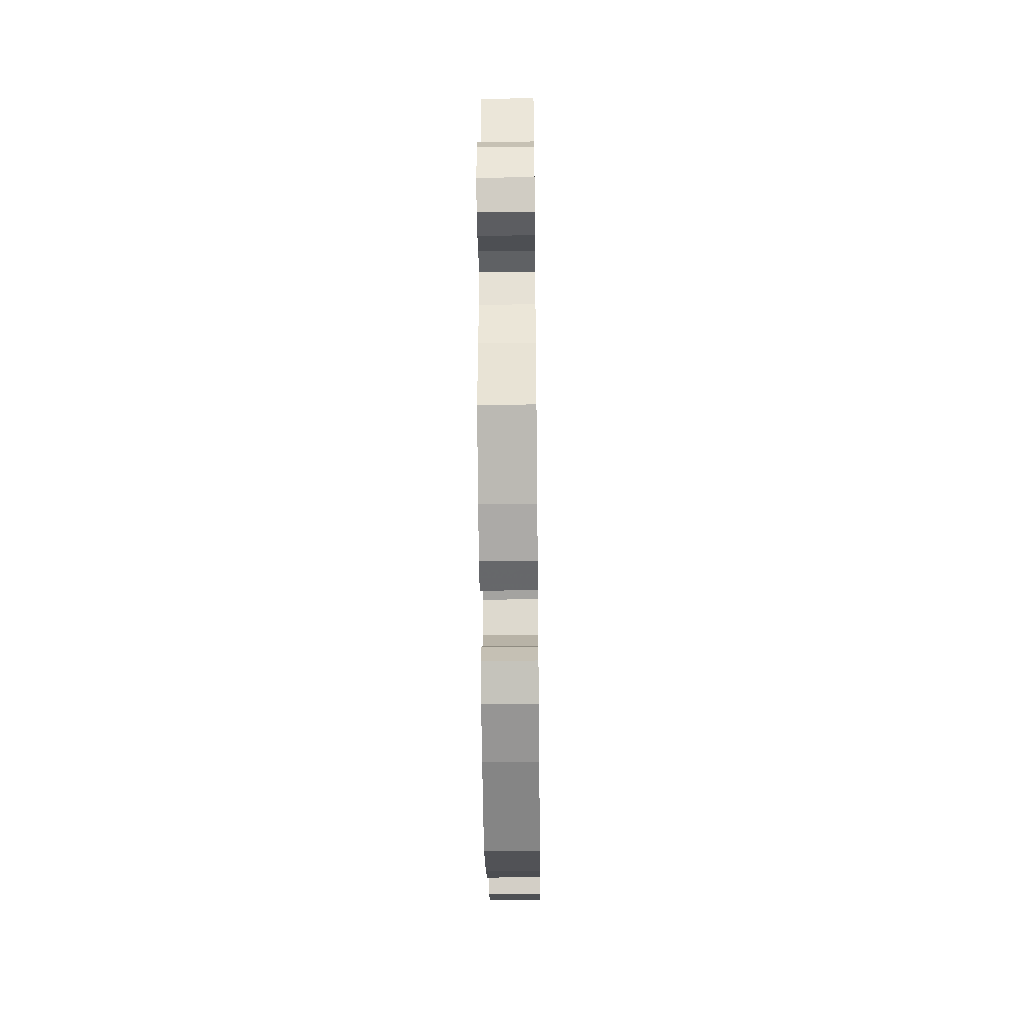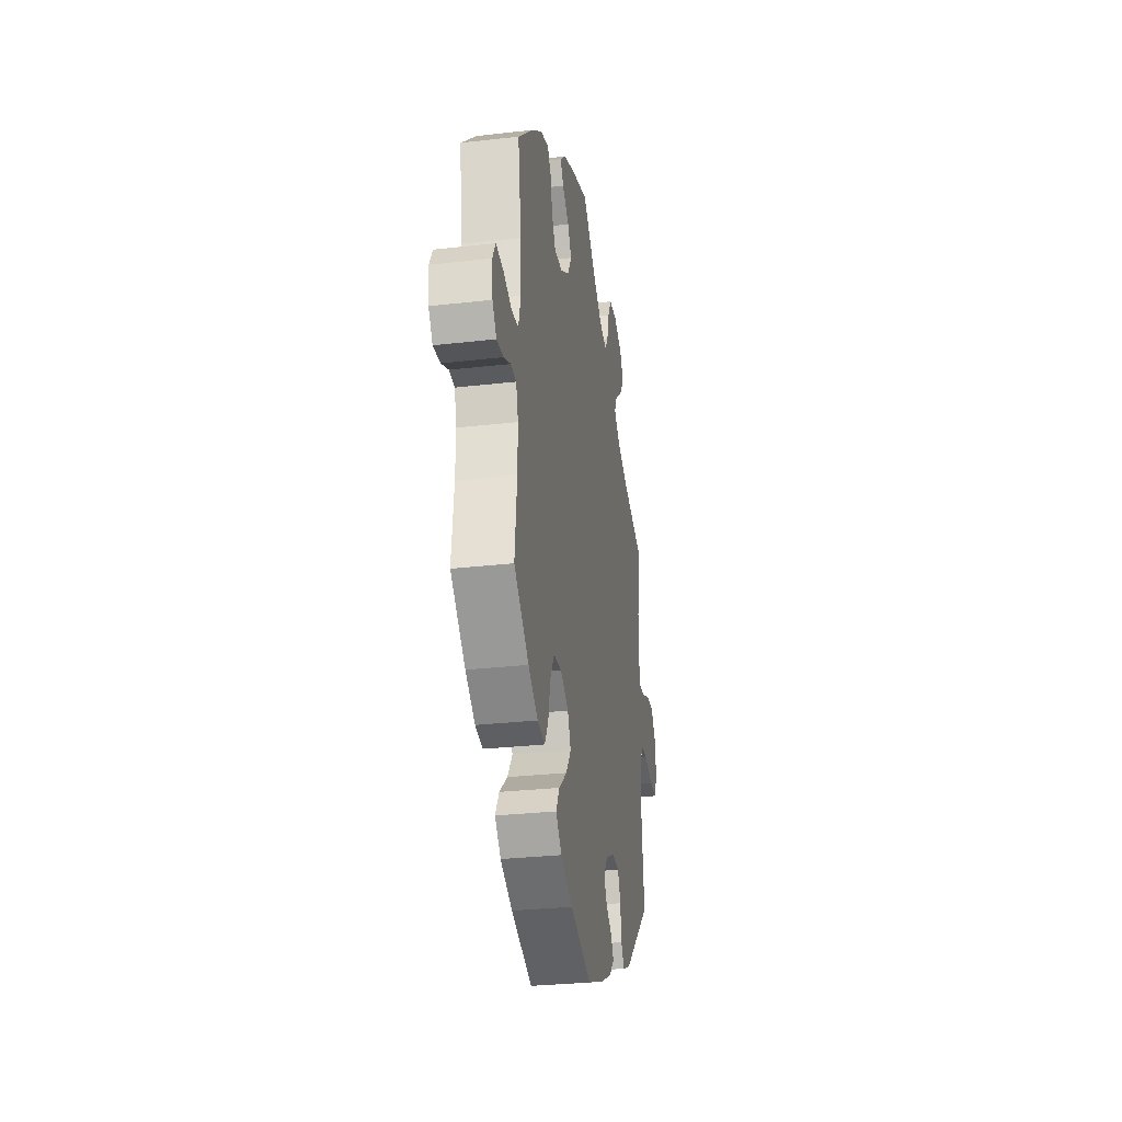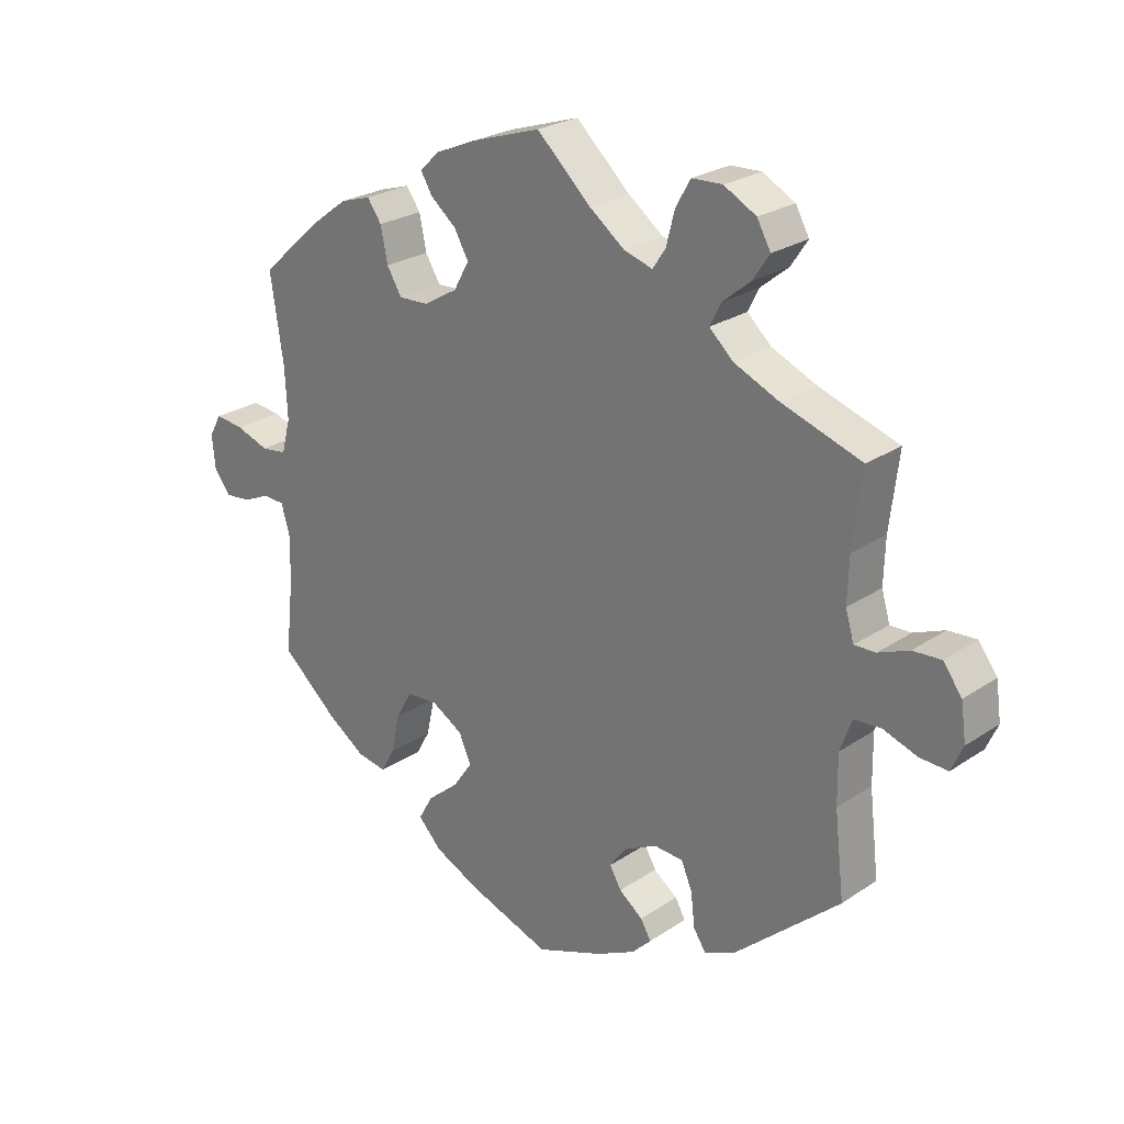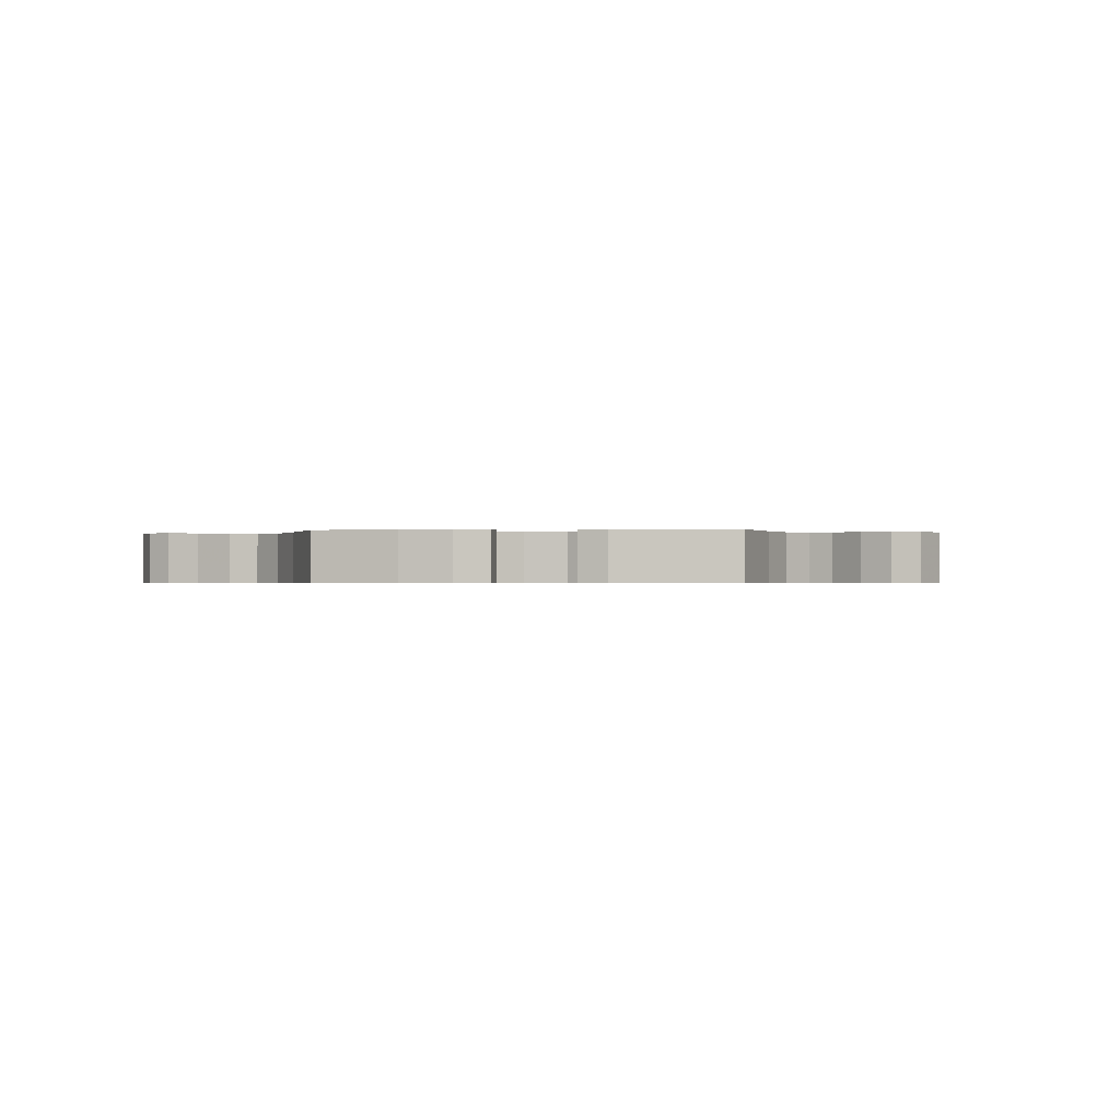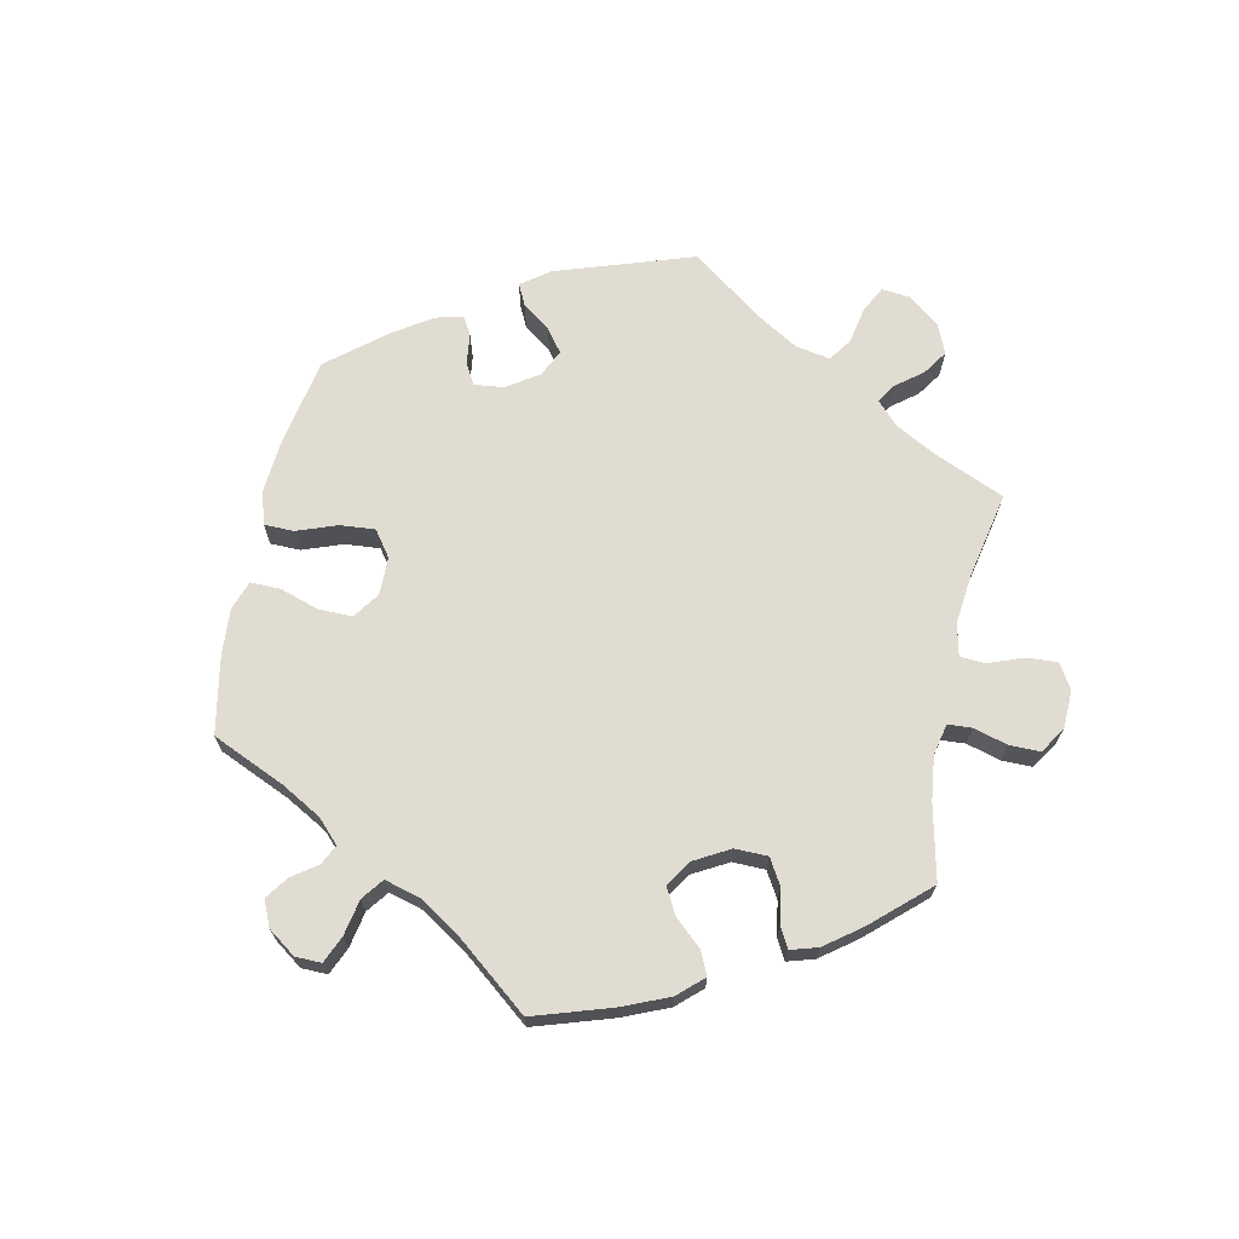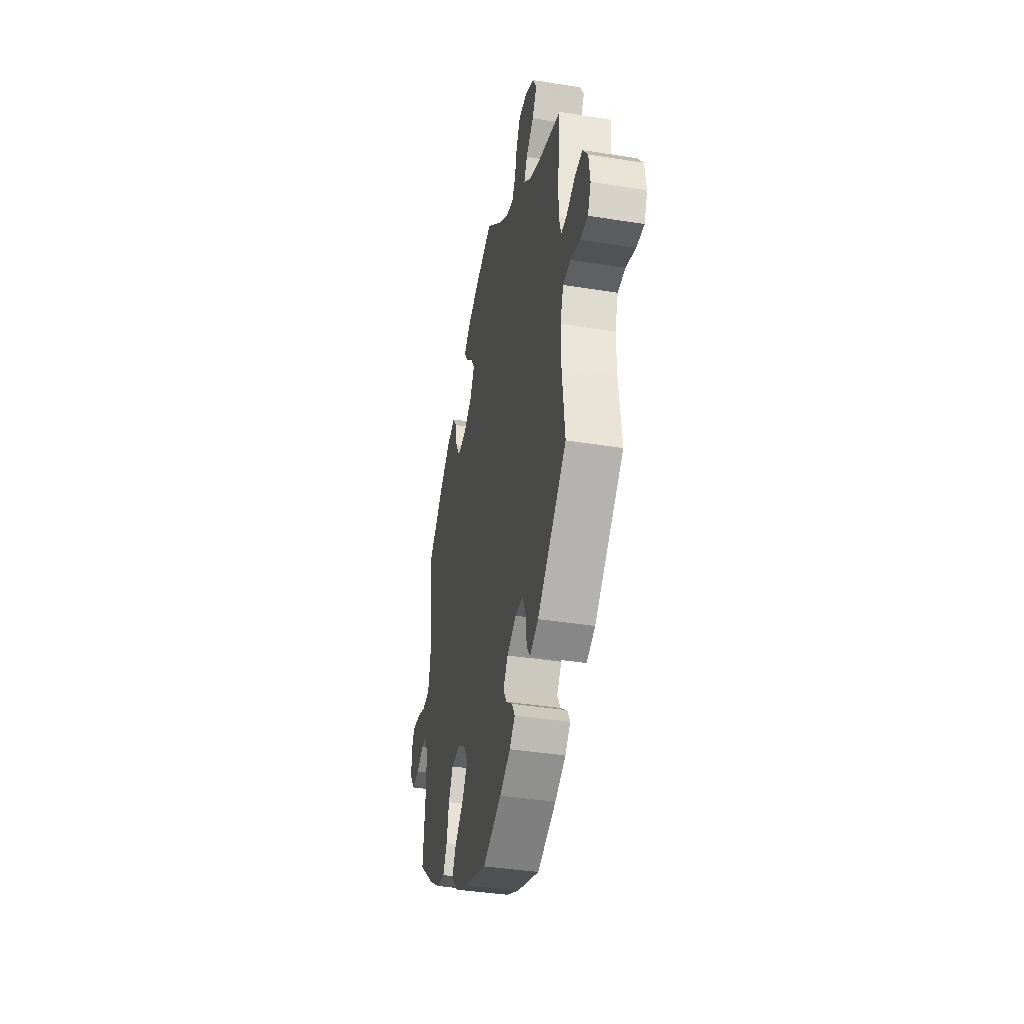
<metadata>
{"format":"obj","ext":"obj","renderer":"f3d","projection":"perspective","resolution":1024,"background":"white","views":[{"elev":-42.2,"azim":-89.3,"up":"+Z"},{"elev":-29.5,"azim":-80.4,"up":"+Z"},{"elev":24.9,"azim":42.7,"up":"+Z"},{"elev":-0.6,"azim":-25.5,"up":"+Y"},{"elev":69.2,"azim":-48.0,"up":"+Y"},{"elev":-39.0,"azim":78.6,"up":"+Z"}]}
</metadata>
<code>
v -0.408 0.07 0.373
v -0.349 0.07 0.417
v -0.301 0.07 0.432
v -0.279 0.07 0.401
v -0.268 0.07 0.348
v -0.245 0.07 0.31
v -0.198 0.07 0.312
v -0.146 0.07 0.343
v -0.122 0.07 0.386
v -0.144 0.07 0.425
v -0.184 0.07 0.458
v -0.202 0.07 0.488
v -0.171 0.07 0.517
v -0.11 0.07 0.543
v -0.001 0.07 0.578
v 0.083 0.07 0.5
v 0.137 0.07 0.459
v 0.182 0.07 0.445
v 0.202 0.07 0.475
v 0.215 0.07 0.526
v 0.238 0.07 0.566
v 0.285 0.07 0.568
v 0.335 0.07 0.541
v 0.356 0.07 0.503
v 0.33 0.07 0.464
v 0.287 0.07 0.429
v 0.27 0.07 0.395
v 0.307 0.07 0.361
v 0.377 0.07 0.33
v 0.5 0.07 0.289
v 0.486 0.07 0.174
v 0.484 0.07 0.105
v 0.497 0.07 0.061
v 0.53 0.07 0.062
v 0.577 0.07 0.081
v 0.621 0.07 0.084
v 0.65 0.07 0.045
v 0.658 0.07 -0.012
v 0.64 0.07 -0.052
v 0.597 0.07 -0.05
v 0.544 0.07 -0.032
v 0.502 0.07 -0.035
v 0.484 0.07 -0.085
v 0.485 0.07 -0.161
v 0.5 0.07 -0.289
v 0.337 0.07 -0.433
v 0.289 0.07 -0.454
v 0.27 0.07 -0.425
v 0.264 0.07 -0.373
v 0.247 0.07 -0.333
v 0.202 0.07 -0.33
v 0.151 0.07 -0.356
v 0.125 0.07 -0.391
v 0.143 0.07 -0.422
v 0.18 0.07 -0.45
v 0.196 0.07 -0.478
v 0.166 0.07 -0.508
v 0.106 0.07 -0.538
v 0.001 0.07 -0.578
v -0.126 0.07 -0.533
v -0.198 0.07 -0.499
v -0.234 0.07 -0.461
v -0.212 0.07 -0.422
v -0.163 0.07 -0.381
v -0.133 0.07 -0.338
v -0.152 0.07 -0.295
v -0.201 0.07 -0.266
v -0.249 0.07 -0.27
v -0.274 0.07 -0.314
v -0.287 0.07 -0.374
v -0.309 0.07 -0.413
v -0.354 0.07 -0.405
v -0.412 0.07 -0.366
v -0.501 0.07 -0.289
v -0.488 0.07 -0.171
v -0.487 0.07 -0.101
v -0.5 0.07 -0.056
v -0.533 0.07 -0.054
v -0.575 0.07 -0.073
v -0.616 0.07 -0.077
v -0.641 0.07 -0.043
v -0.646 0.07 0.008
v -0.627 0.07 0.042
v -0.583 0.07 0.037
v -0.531 0.07 0.019
v -0.491 0.07 0.024
v -0.477 0.07 0.077
v -0.481 0.07 0.156
v -0.501 0.07 0.289
v -0.408 0 0.373
v -0.349 0 0.417
v -0.301 0 0.432
v -0.279 0 0.401
v -0.268 0 0.348
v -0.245 0 0.31
v -0.198 0 0.312
v -0.146 0 0.343
v -0.122 0 0.386
v -0.144 0 0.425
v -0.184 0 0.458
v -0.202 0 0.488
v -0.171 0 0.517
v -0.11 0 0.543
v -0.001 0 0.578
v 0.083 0 0.5
v 0.137 0 0.459
v 0.182 0 0.445
v 0.202 0 0.475
v 0.215 0 0.526
v 0.238 0 0.566
v 0.285 0 0.568
v 0.335 0 0.541
v 0.356 0 0.503
v 0.33 0 0.464
v 0.287 0 0.429
v 0.27 0 0.395
v 0.307 0 0.361
v 0.377 0 0.33
v 0.5 0 0.289
v 0.486 0 0.174
v 0.484 0 0.105
v 0.497 0 0.061
v 0.53 0 0.062
v 0.577 0 0.081
v 0.621 0 0.084
v 0.65 0 0.045
v 0.658 0 -0.012
v 0.64 0 -0.052
v 0.597 0 -0.05
v 0.544 0 -0.032
v 0.502 0 -0.035
v 0.484 0 -0.085
v 0.485 0 -0.161
v 0.5 0 -0.289
v 0.337 0 -0.433
v 0.289 0 -0.454
v 0.27 0 -0.425
v 0.264 0 -0.373
v 0.247 0 -0.333
v 0.202 0 -0.33
v 0.151 0 -0.356
v 0.125 0 -0.391
v 0.143 0 -0.422
v 0.18 0 -0.45
v 0.196 0 -0.478
v 0.166 0 -0.508
v 0.106 0 -0.538
v 0.001 0 -0.578
v -0.126 0 -0.533
v -0.198 0 -0.499
v -0.234 0 -0.461
v -0.212 0 -0.422
v -0.163 0 -0.381
v -0.133 0 -0.338
v -0.152 0 -0.295
v -0.201 0 -0.266
v -0.249 0 -0.27
v -0.274 0 -0.314
v -0.287 0 -0.374
v -0.309 0 -0.413
v -0.354 0 -0.405
v -0.412 0 -0.366
v -0.501 0 -0.289
v -0.488 0 -0.171
v -0.487 0 -0.101
v -0.5 0 -0.056
v -0.533 0 -0.054
v -0.575 0 -0.073
v -0.616 0 -0.077
v -0.641 0 -0.043
v -0.646 0 0.008
v -0.627 0 0.042
v -0.583 0 0.037
v -0.531 0 0.019
v -0.491 0 0.024
v -0.477 0 0.077
v -0.481 0 0.156
v -0.501 0 0.289
f 88 89 1 2
f 87 88 2 3
f 86 87 3 4
f 82 83 84 85
f 80 81 82 85
f 78 79 80 85
f 77 78 85 86
f 76 77 86 4
f 72 73 74 75
f 69 70 71 72
f 68 69 72 75
f 67 68 75 76
f 61 62 63 64
f 61 64 65
f 60 61 65
f 59 60 65
f 58 59 65 66
f 54 55 56 57
f 53 54 57 58
f 46 47 48 49
f 44 45 46 49
f 43 44 49 50
f 42 43 50 51
f 38 39 40 41
f 38 41 42
f 37 38 42
f 34 35 36 37
f 33 34 37 42
f 32 33 42 51
f 29 30 31
f 28 29 31 32
f 27 28 32 51
f 23 24 25 26
f 23 26 27
f 22 23 27
f 19 20 21 22
f 18 19 22 27
f 17 18 27 51
f 13 14 15 16
f 10 11 12 13
f 9 10 13 16
f 8 9 16 17
f 67 76 4 5
f 66 67 5 6
f 53 58 66 6
f 52 53 6 7
f 17 51 52
f 7 8 17 52
f 91 90 178 177
f 92 91 177 176
f 93 92 176 175
f 174 173 172 171
f 174 171 170 169
f 174 169 168 167
f 175 174 167 166
f 93 175 166 165
f 164 163 162 161
f 161 160 159 158
f 164 161 158 157
f 165 164 157 156
f 153 152 151 150
f 154 153 150
f 154 150 149
f 154 149 148
f 155 154 148 147
f 146 145 144 143
f 147 146 143 142
f 138 137 136 135
f 138 135 134 133
f 139 138 133 132
f 140 139 132 131
f 130 129 128 127
f 131 130 127
f 131 127 126
f 126 125 124 123
f 131 126 123 122
f 140 131 122 121
f 120 119 118
f 121 120 118 117
f 140 121 117 116
f 115 114 113 112
f 116 115 112
f 116 112 111
f 111 110 109 108
f 116 111 108 107
f 140 116 107 106
f 105 104 103 102
f 102 101 100 99
f 105 102 99 98
f 106 105 98 97
f 94 93 165 156
f 95 94 156 155
f 95 155 147 142
f 96 95 142 141
f 141 140 106
f 141 106 97 96
f 1 90 91 2
f 2 91 92 3
f 3 92 93 4
f 4 93 94 5
f 5 94 95 6
f 6 95 96 7
f 7 96 97 8
f 8 97 98 9
f 9 98 99 10
f 10 99 100 11
f 11 100 101 12
f 12 101 102 13
f 13 102 103 14
f 14 103 104 15
f 15 104 105 16
f 16 105 106 17
f 17 106 107 18
f 18 107 108 19
f 19 108 109 20
f 20 109 110 21
f 21 110 111 22
f 22 111 112 23
f 23 112 113 24
f 24 113 114 25
f 25 114 115 26
f 26 115 116 27
f 27 116 117 28
f 28 117 118 29
f 29 118 119 30
f 30 119 120 31
f 31 120 121 32
f 32 121 122 33
f 33 122 123 34
f 34 123 124 35
f 35 124 125 36
f 36 125 126 37
f 37 126 127 38
f 38 127 128 39
f 39 128 129 40
f 40 129 130 41
f 41 130 131 42
f 42 131 132 43
f 43 132 133 44
f 44 133 134 45
f 45 134 135 46
f 46 135 136 47
f 47 136 137 48
f 48 137 138 49
f 49 138 139 50
f 50 139 140 51
f 51 140 141 52
f 52 141 142 53
f 53 142 143 54
f 54 143 144 55
f 55 144 145 56
f 56 145 146 57
f 57 146 147 58
f 58 147 148 59
f 59 148 149 60
f 60 149 150 61
f 61 150 151 62
f 62 151 152 63
f 63 152 153 64
f 64 153 154 65
f 65 154 155 66
f 66 155 156 67
f 67 156 157 68
f 68 157 158 69
f 69 158 159 70
f 70 159 160 71
f 71 160 161 72
f 72 161 162 73
f 73 162 163 74
f 74 163 164 75
f 75 164 165 76
f 76 165 166 77
f 77 166 167 78
f 78 167 168 79
f 79 168 169 80
f 80 169 170 81
f 81 170 171 82
f 82 171 172 83
f 83 172 173 84
f 84 173 174 85
f 85 174 175 86
f 86 175 176 87
f 87 176 177 88
f 88 177 178 89
f 89 178 90 1

</code>
